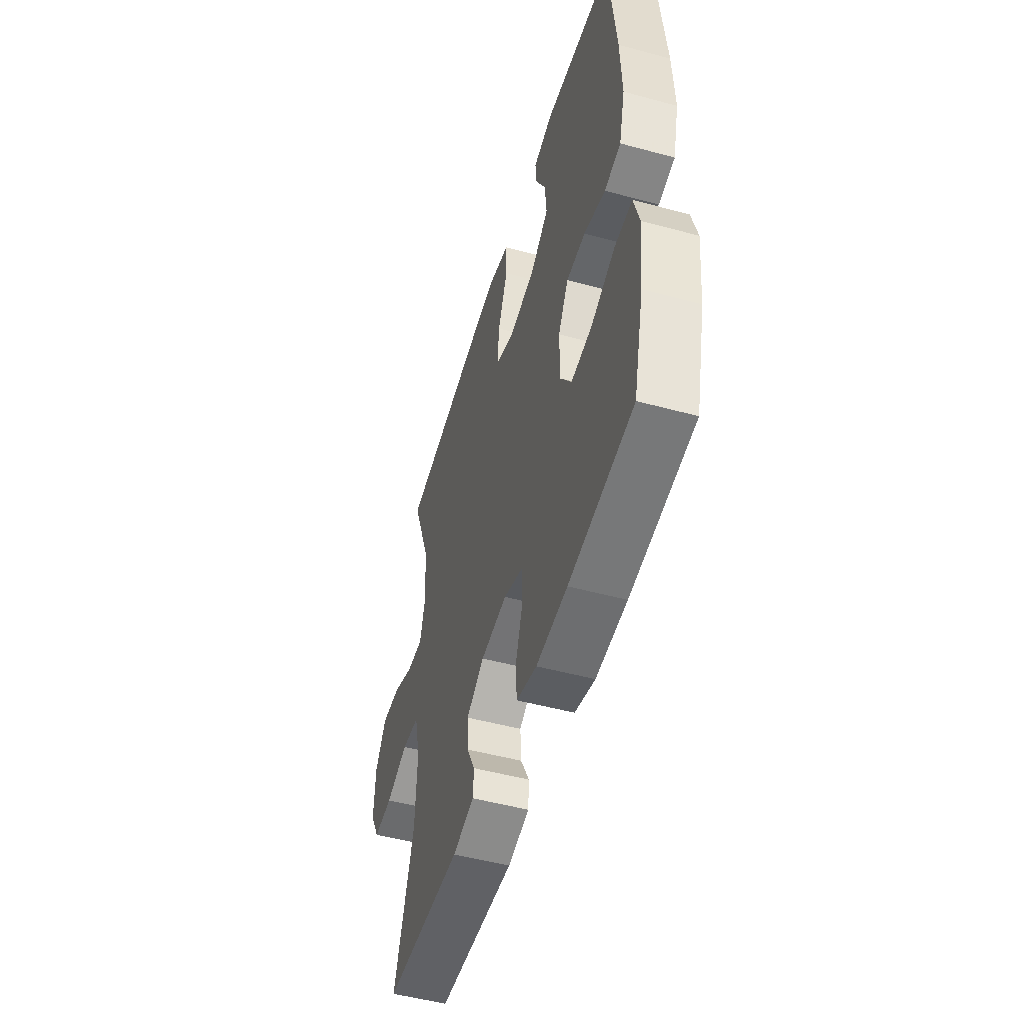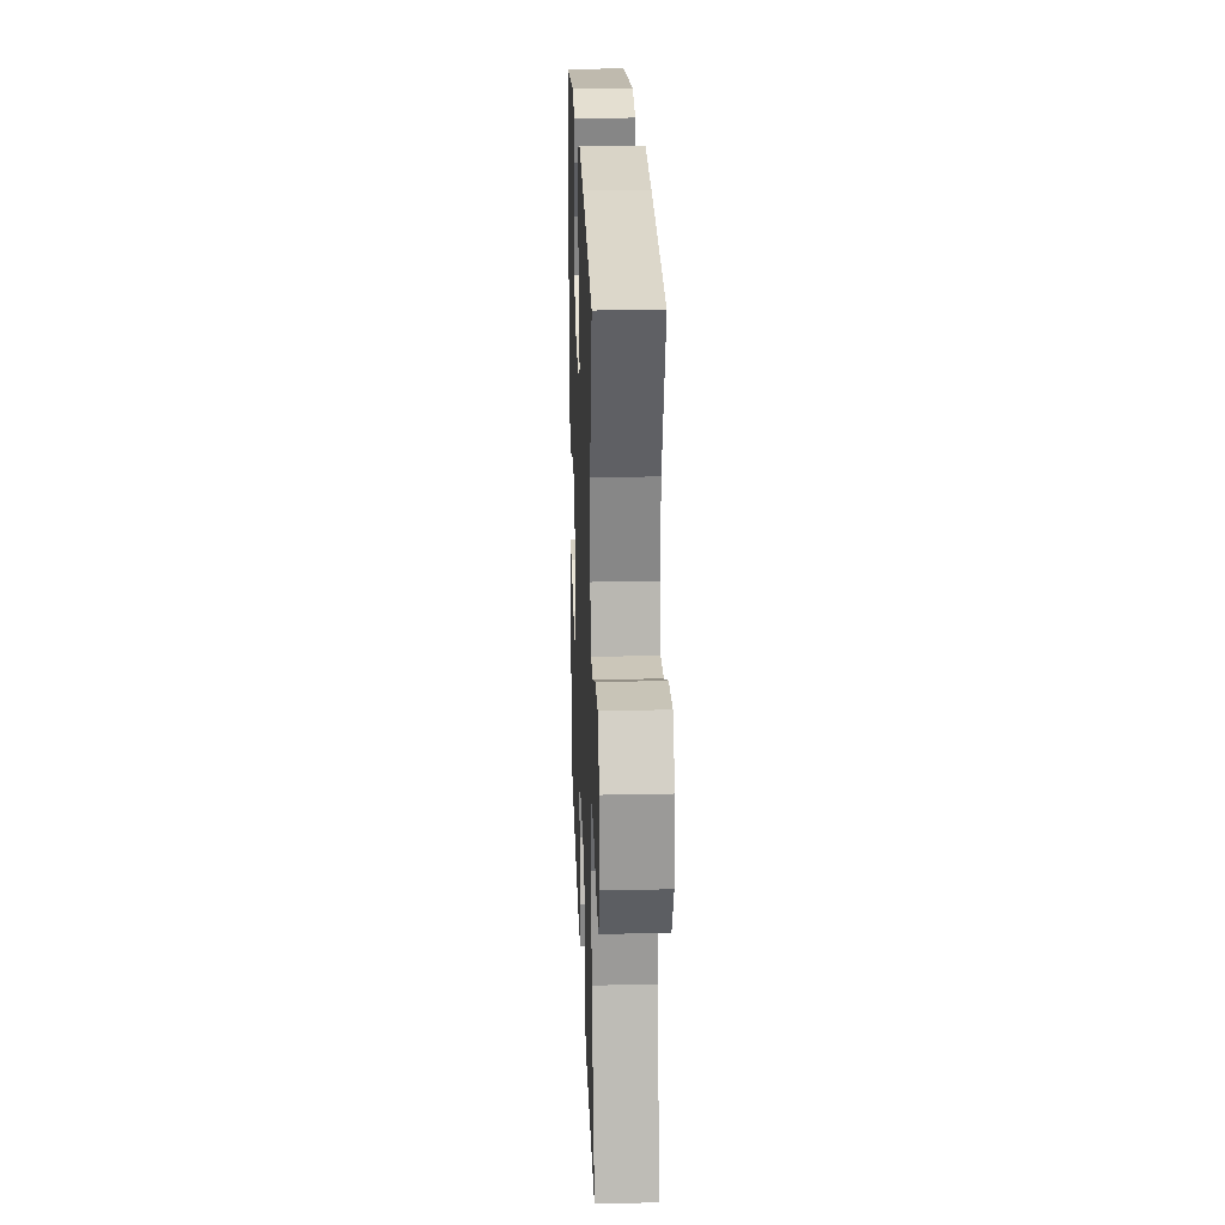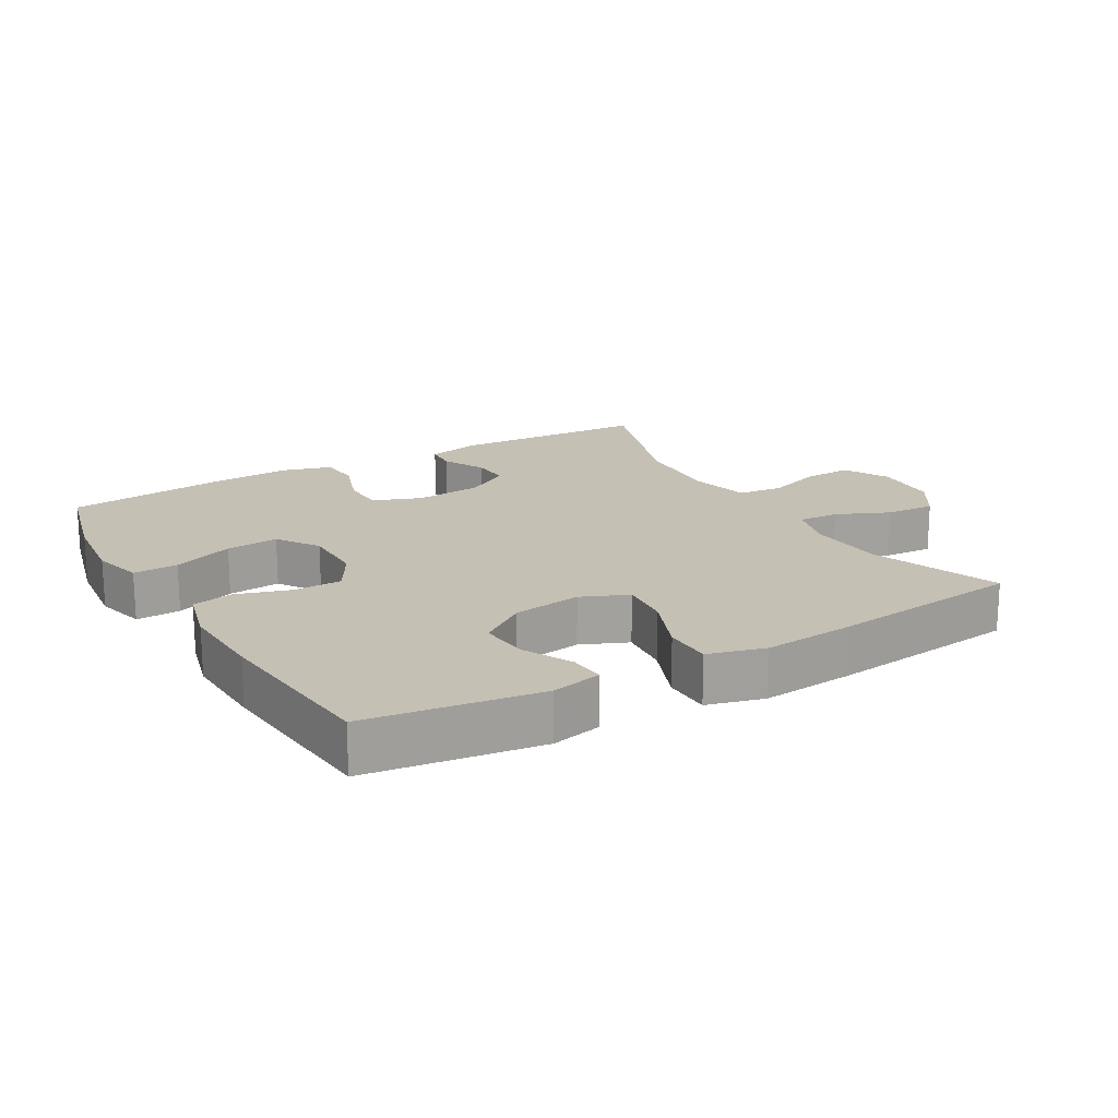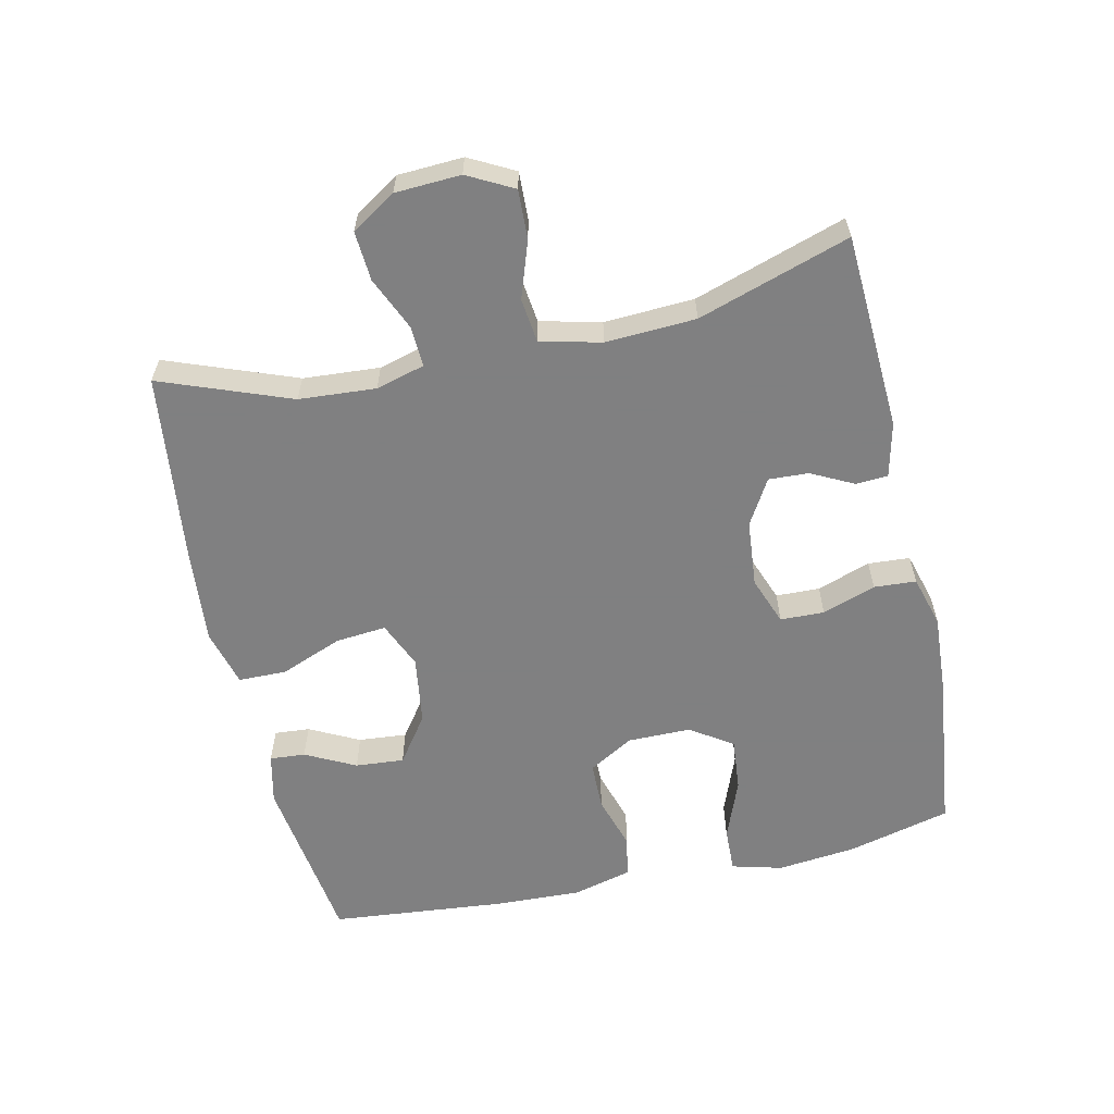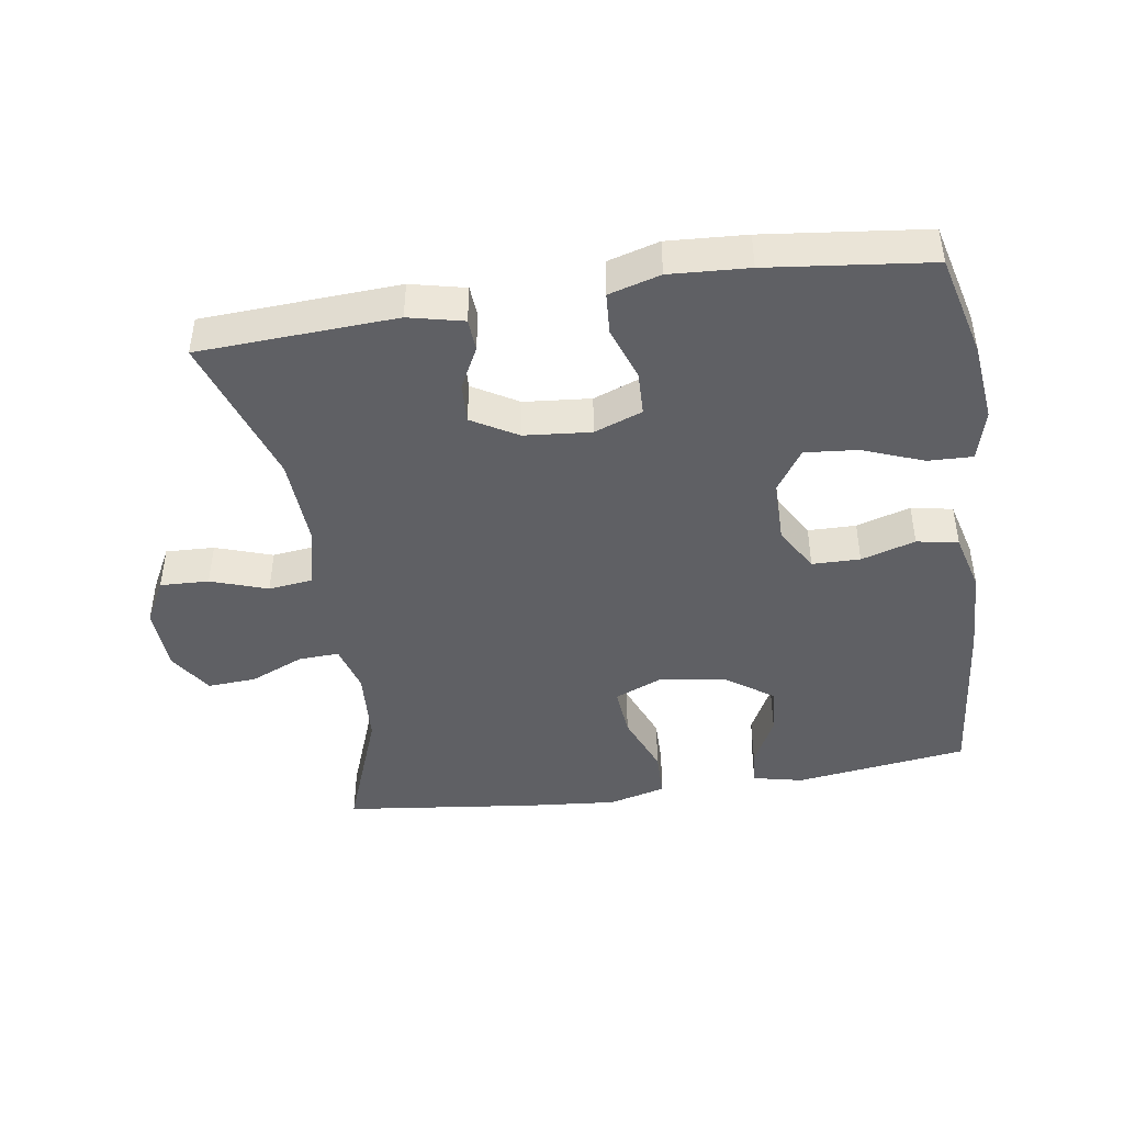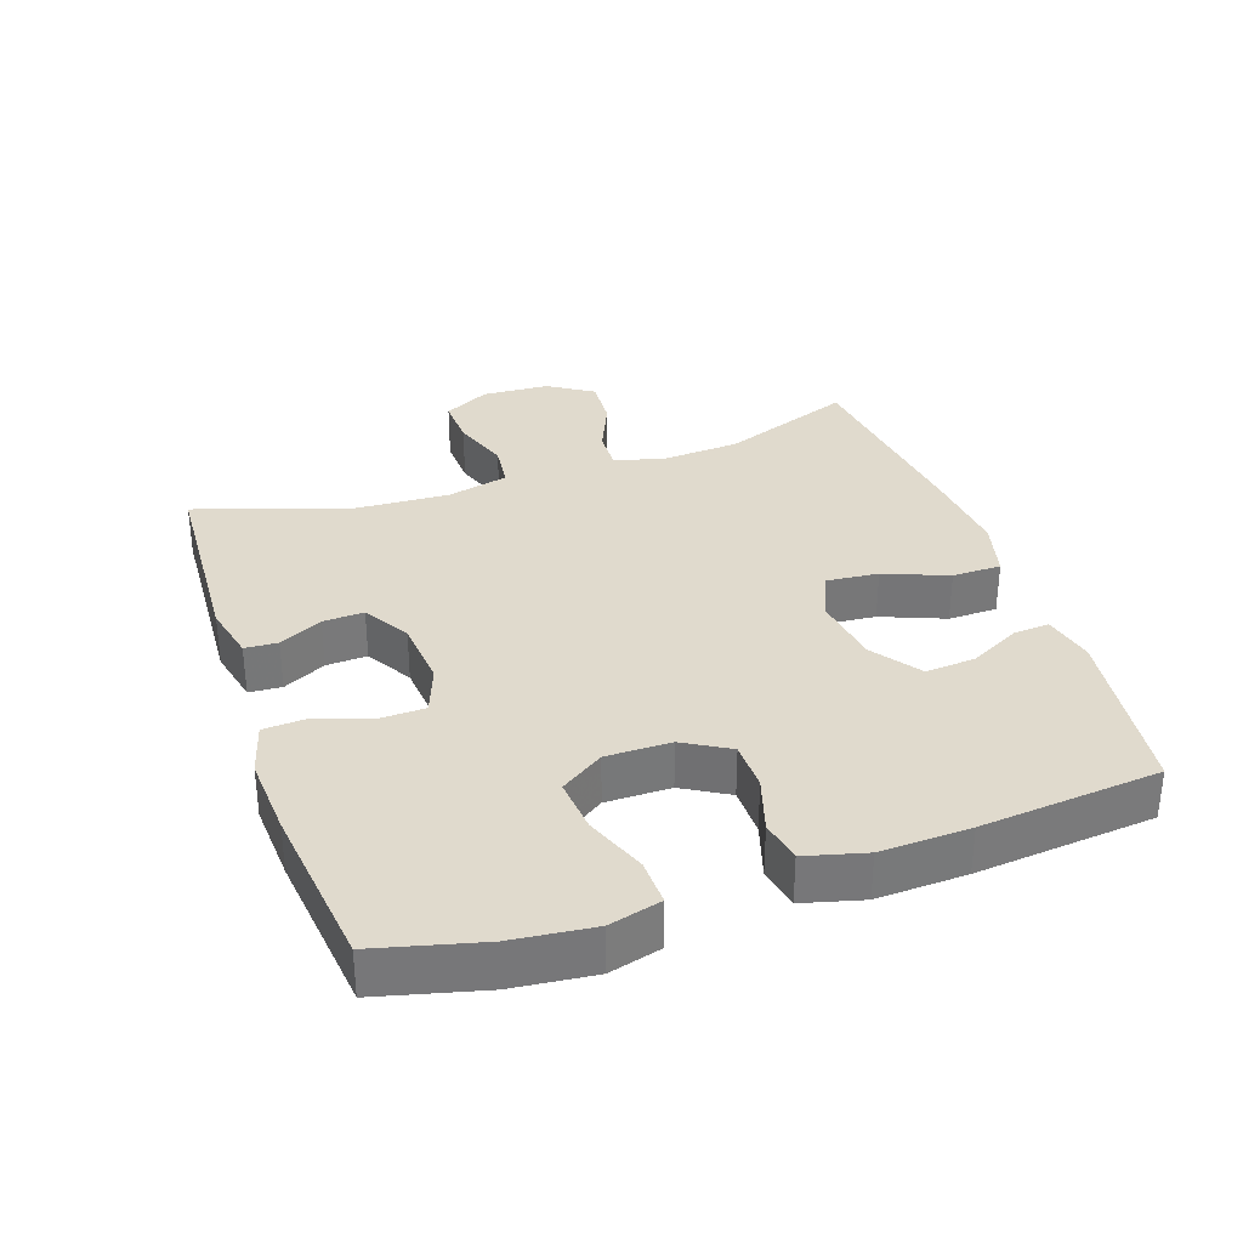
<metadata>
{"format":"obj","ext":"obj","renderer":"f3d","projection":"perspective","resolution":1024,"background":"white","views":[{"elev":-50.9,"azim":-106.5,"up":"+Z"},{"elev":23.7,"azim":87.9,"up":"+Z"},{"elev":18.3,"azim":-30.1,"up":"+Y"},{"elev":-60.0,"azim":102.5,"up":"+Y"},{"elev":-44.2,"azim":-171.3,"up":"+Y"},{"elev":33.1,"azim":-108.9,"up":"+Y"}]}
</metadata>
<code>
v -0.5 0.07 0.5
v -0.24 0.07 0.536
v -0.165 0.07 0.519
v -0.169 0.07 0.466
v -0.207 0.07 0.391
v -0.213 0.07 0.318
v -0.143 0.07 0.268
v -0.04 0.07 0.253
v 0.03 0.07 0.283
v 0.023 0.07 0.359
v -0.014 0.07 0.452
v -0.013 0.07 0.524
v 0.073 0.07 0.547
v 0.208 0.07 0.535
v 0.5 0.07 0.5
v 0.427 0.07 0.306
v 0.419 0.07 0.191
v 0.439 0.07 0.118
v 0.5 0.07 0.121
v 0.58 0.07 0.156
v 0.654 0.07 0.161
v 0.696 0.07 0.095
v 0.701 0.07 -0.003
v 0.665 0.07 -0.071
v 0.592 0.07 -0.068
v 0.507 0.07 -0.039
v 0.441 0.07 -0.047
v 0.419 0.07 -0.138
v 0.426 0.07 -0.273
v 0.5 0.07 -0.5
v 0.205 0.07 -0.516
v 0.123 0.07 -0.497
v 0.12 0.07 -0.449
v 0.152 0.07 -0.386
v 0.155 0.07 -0.326
v 0.087 0.07 -0.286
v -0.013 0.07 -0.277
v -0.085 0.07 -0.304
v -0.087 0.07 -0.37
v -0.059 0.07 -0.45
v -0.063 0.07 -0.513
v -0.14 0.07 -0.535
v -0.258 0.07 -0.528
v -0.5 0.07 -0.5
v -0.539 0.07 -0.346
v -0.552 0.07 -0.227
v -0.532 0.07 -0.151
v -0.465 0.07 -0.153
v -0.374 0.07 -0.188
v -0.295 0.07 -0.195
v -0.253 0.07 -0.132
v -0.253 0.07 -0.037
v -0.292 0.07 0.03
v -0.364 0.07 0.031
v -0.445 0.07 0.006
v -0.507 0.07 0.018
v -0.53 0.07 0.106
v -0.525 0.07 0.237
v -0.5 0 0.5
v -0.24 0 0.536
v -0.165 0 0.519
v -0.169 0 0.466
v -0.207 0 0.391
v -0.213 0 0.318
v -0.143 0 0.268
v -0.04 0 0.253
v 0.03 0 0.283
v 0.023 0 0.359
v -0.014 0 0.452
v -0.013 0 0.524
v 0.073 0 0.547
v 0.208 0 0.535
v 0.5 0 0.5
v 0.427 0 0.306
v 0.419 0 0.191
v 0.439 0 0.118
v 0.5 0 0.121
v 0.58 0 0.156
v 0.654 0 0.161
v 0.696 0 0.095
v 0.701 0 -0.003
v 0.665 0 -0.071
v 0.592 0 -0.068
v 0.507 0 -0.039
v 0.441 0 -0.047
v 0.419 0 -0.138
v 0.426 0 -0.273
v 0.5 0 -0.5
v 0.205 0 -0.516
v 0.123 0 -0.497
v 0.12 0 -0.449
v 0.152 0 -0.386
v 0.155 0 -0.326
v 0.087 0 -0.286
v -0.013 0 -0.277
v -0.085 0 -0.304
v -0.087 0 -0.37
v -0.059 0 -0.45
v -0.063 0 -0.513
v -0.14 0 -0.535
v -0.258 0 -0.528
v -0.5 0 -0.5
v -0.539 0 -0.346
v -0.552 0 -0.227
v -0.532 0 -0.151
v -0.465 0 -0.153
v -0.374 0 -0.188
v -0.295 0 -0.195
v -0.253 0 -0.132
v -0.253 0 -0.037
v -0.292 0 0.03
v -0.364 0 0.031
v -0.445 0 0.006
v -0.507 0 0.018
v -0.53 0 0.106
v -0.525 0 0.237
f 54 55 56 57
f 53 54 57 58
f 46 47 48 49
f 46 49 50
f 45 46 50
f 44 45 50
f 43 44 50
f 42 43 50 51
f 39 40 41 42
f 38 39 42 51
f 31 32 33 34
f 29 30 31 34
f 28 29 34 35
f 27 28 35 36
f 23 24 25 26
f 23 26 27
f 22 23 27
f 19 20 21 22
f 18 19 22 27
f 17 18 27 36
f 13 14 15 16
f 10 11 12 13
f 9 10 13 16
f 8 9 16 17
f 2 3 4 5
f 2 5 6
f 53 58 1 2
f 52 53 2 6
f 37 38 51 52
f 37 52 6 7
f 8 17 36 37
f 7 8 37
f 115 114 113 112
f 116 115 112 111
f 107 106 105 104
f 108 107 104
f 108 104 103
f 108 103 102
f 108 102 101
f 109 108 101 100
f 100 99 98 97
f 109 100 97 96
f 92 91 90 89
f 92 89 88 87
f 93 92 87 86
f 94 93 86 85
f 84 83 82 81
f 85 84 81
f 85 81 80
f 80 79 78 77
f 85 80 77 76
f 94 85 76 75
f 74 73 72 71
f 71 70 69 68
f 74 71 68 67
f 75 74 67 66
f 63 62 61 60
f 64 63 60
f 60 59 116 111
f 64 60 111 110
f 110 109 96 95
f 65 64 110 95
f 95 94 75 66
f 95 66 65
f 1 59 60 2
f 2 60 61 3
f 3 61 62 4
f 4 62 63 5
f 5 63 64 6
f 6 64 65 7
f 7 65 66 8
f 8 66 67 9
f 9 67 68 10
f 10 68 69 11
f 11 69 70 12
f 12 70 71 13
f 13 71 72 14
f 14 72 73 15
f 15 73 74 16
f 16 74 75 17
f 17 75 76 18
f 18 76 77 19
f 19 77 78 20
f 20 78 79 21
f 21 79 80 22
f 22 80 81 23
f 23 81 82 24
f 24 82 83 25
f 25 83 84 26
f 26 84 85 27
f 27 85 86 28
f 28 86 87 29
f 29 87 88 30
f 30 88 89 31
f 31 89 90 32
f 32 90 91 33
f 33 91 92 34
f 34 92 93 35
f 35 93 94 36
f 36 94 95 37
f 37 95 96 38
f 38 96 97 39
f 39 97 98 40
f 40 98 99 41
f 41 99 100 42
f 42 100 101 43
f 43 101 102 44
f 44 102 103 45
f 45 103 104 46
f 46 104 105 47
f 47 105 106 48
f 48 106 107 49
f 49 107 108 50
f 50 108 109 51
f 51 109 110 52
f 52 110 111 53
f 53 111 112 54
f 54 112 113 55
f 55 113 114 56
f 56 114 115 57
f 57 115 116 58
f 58 116 59 1

</code>
